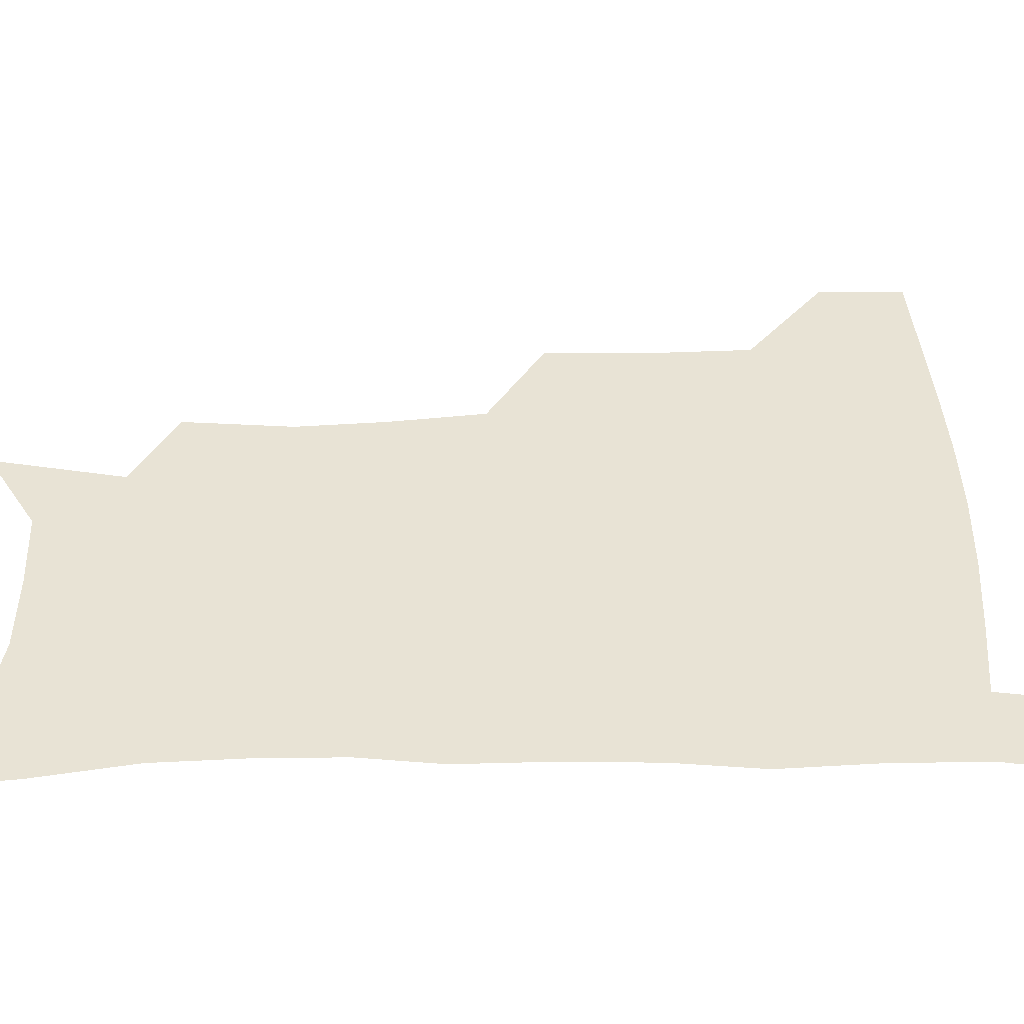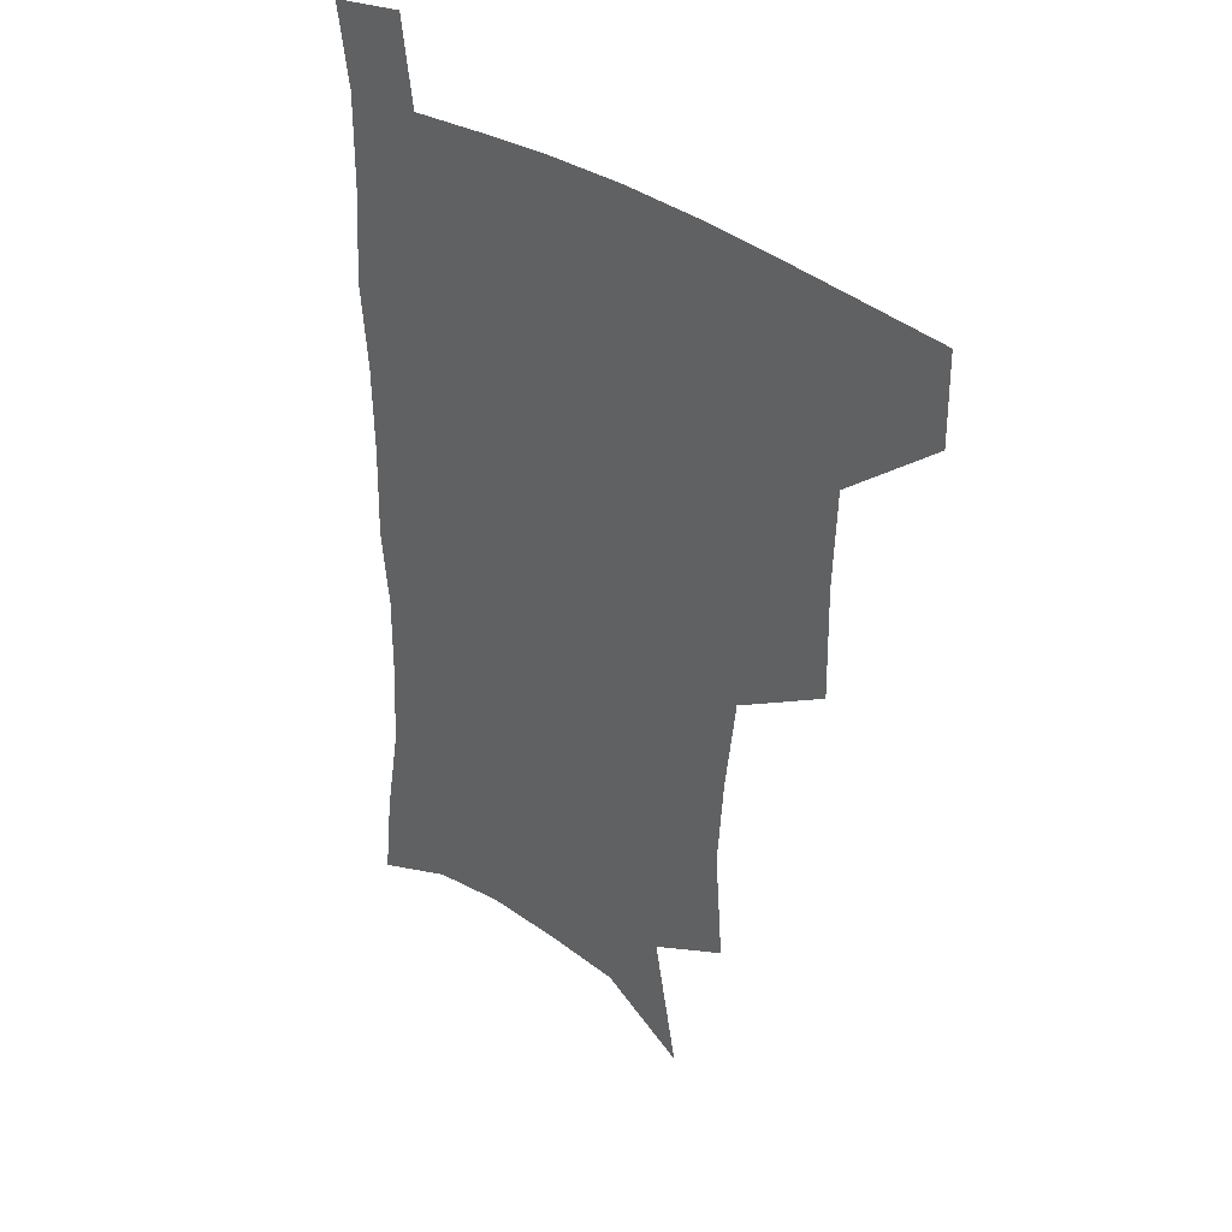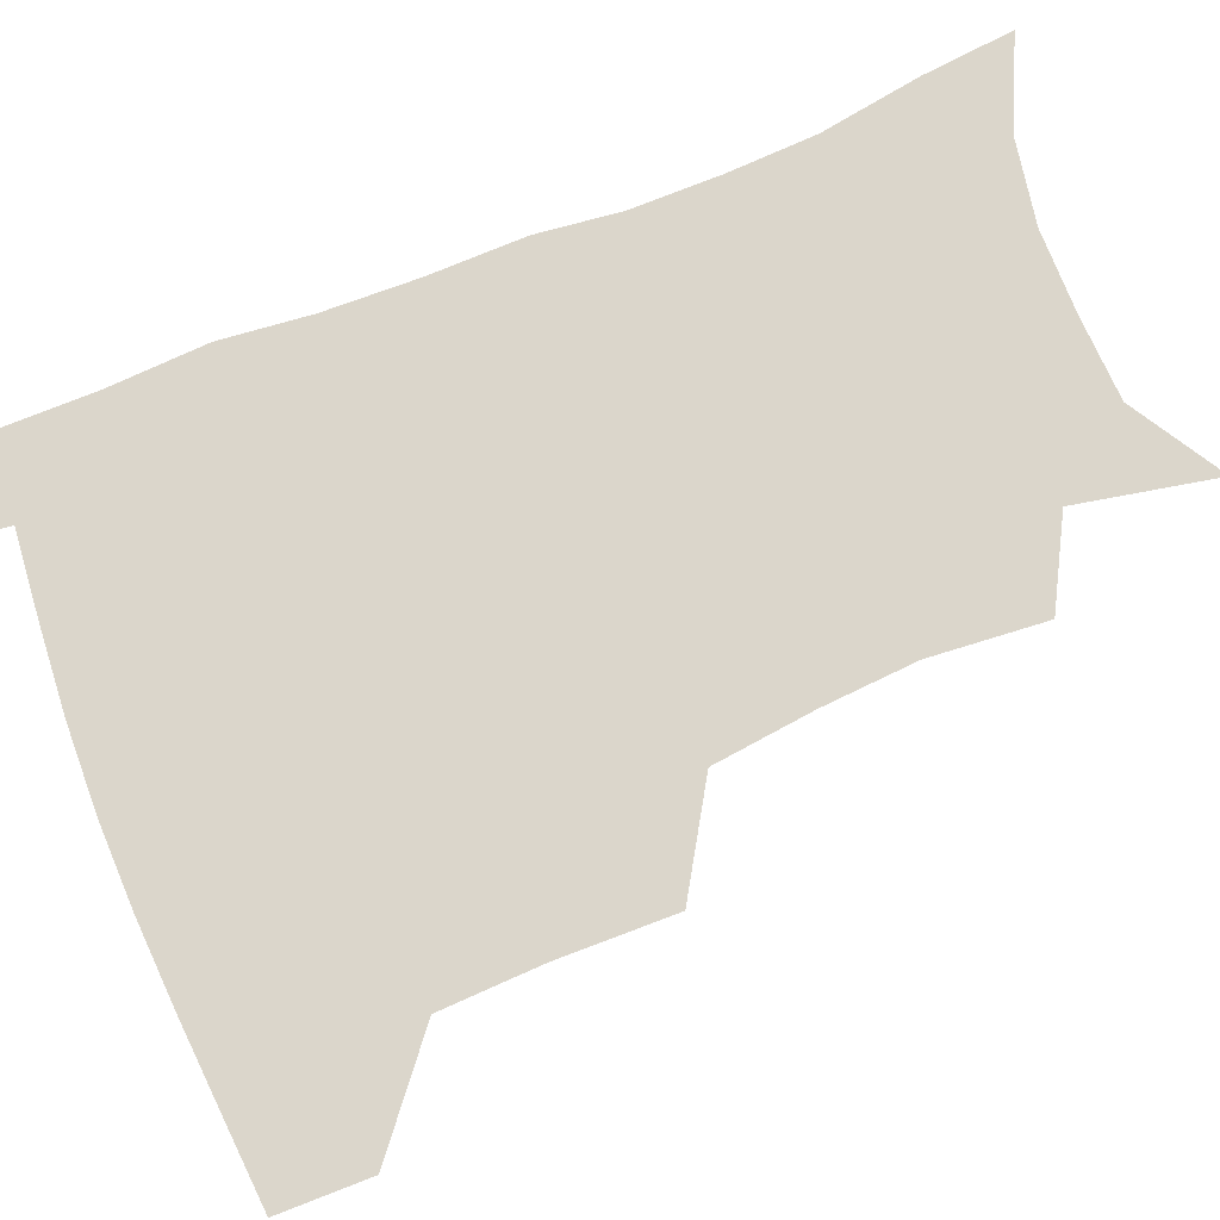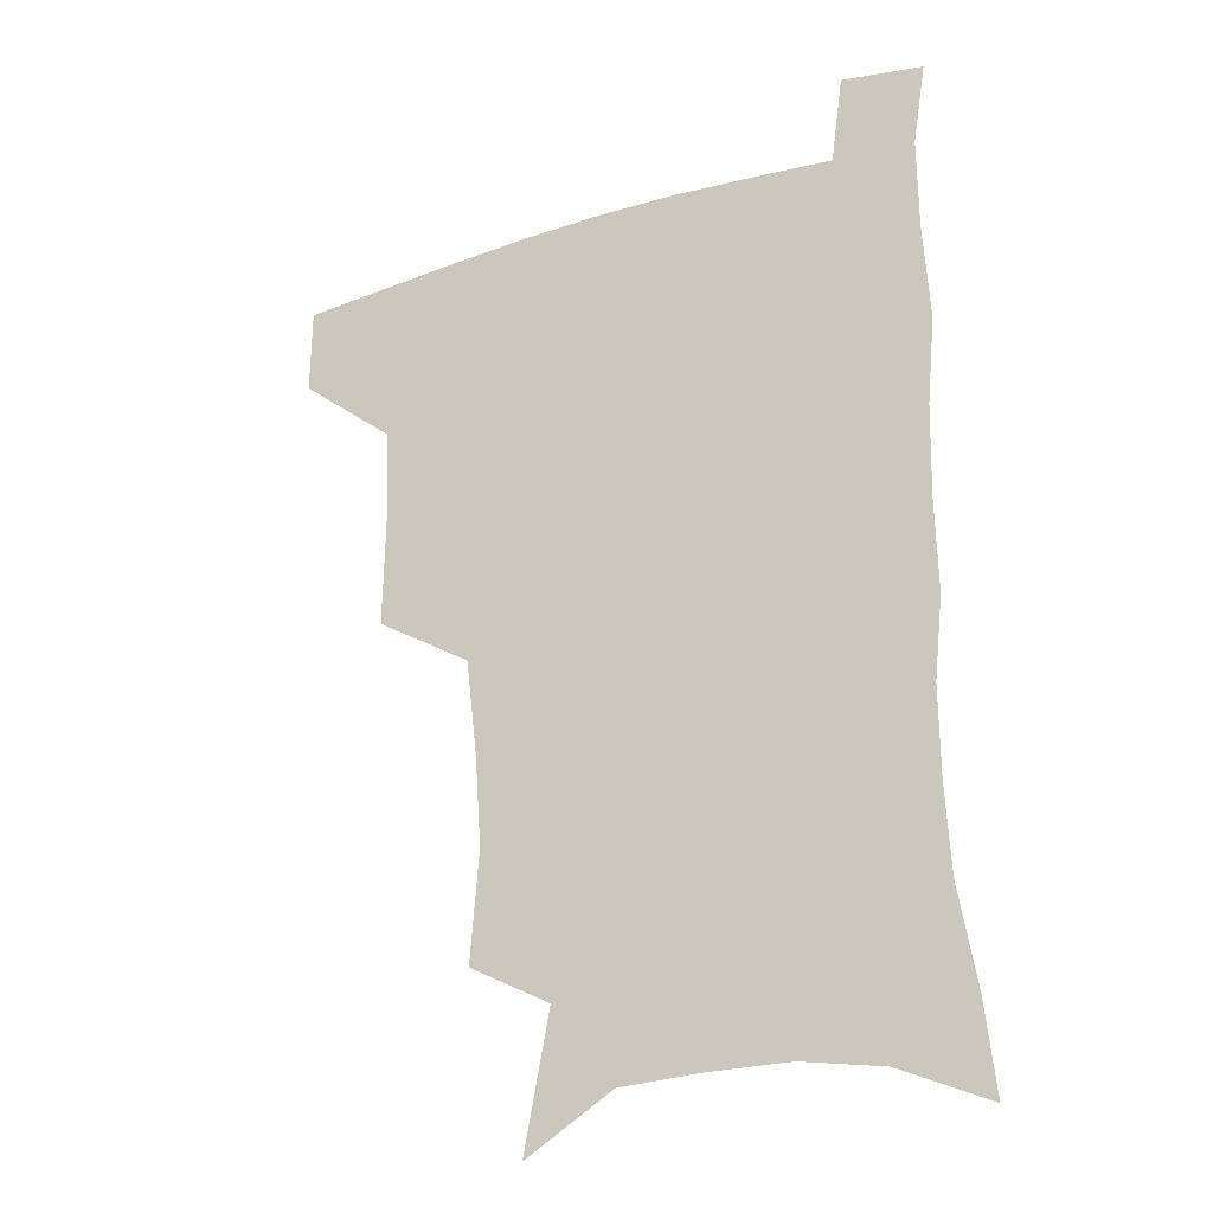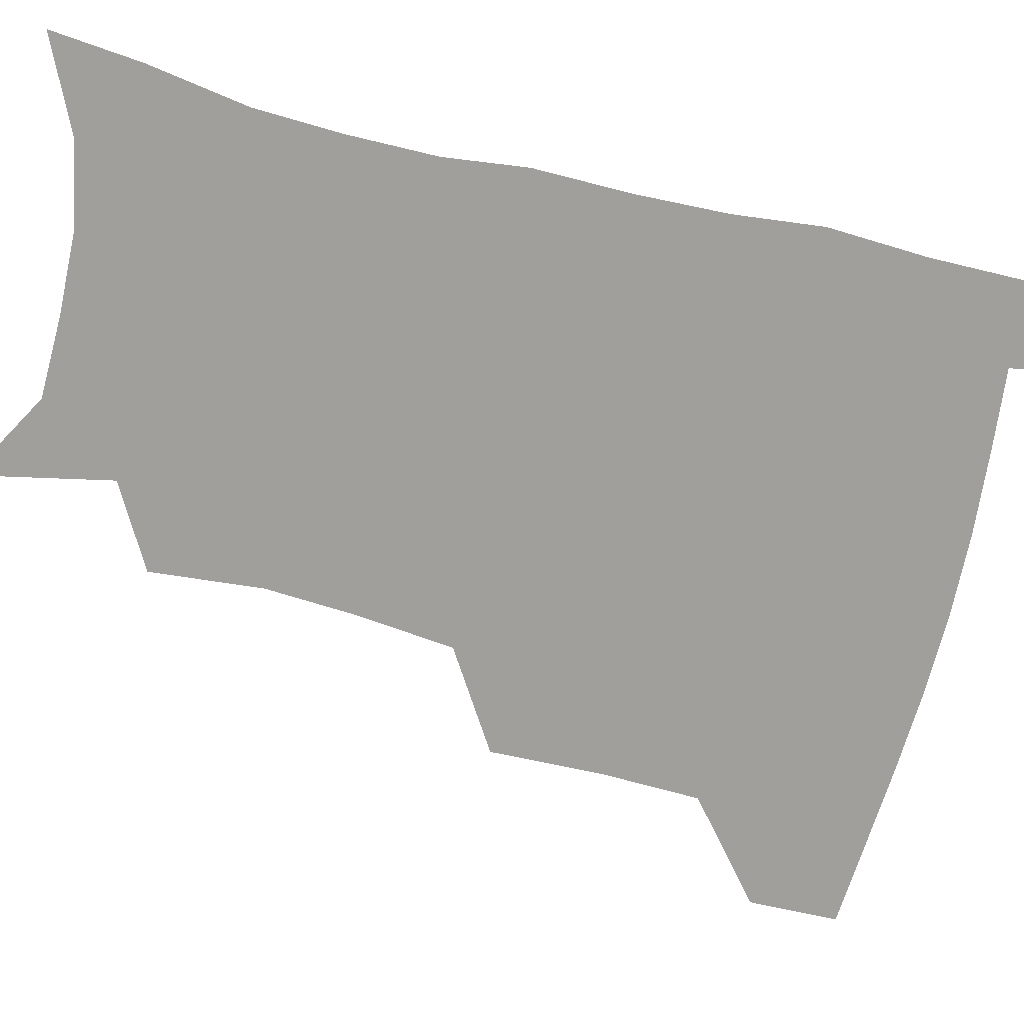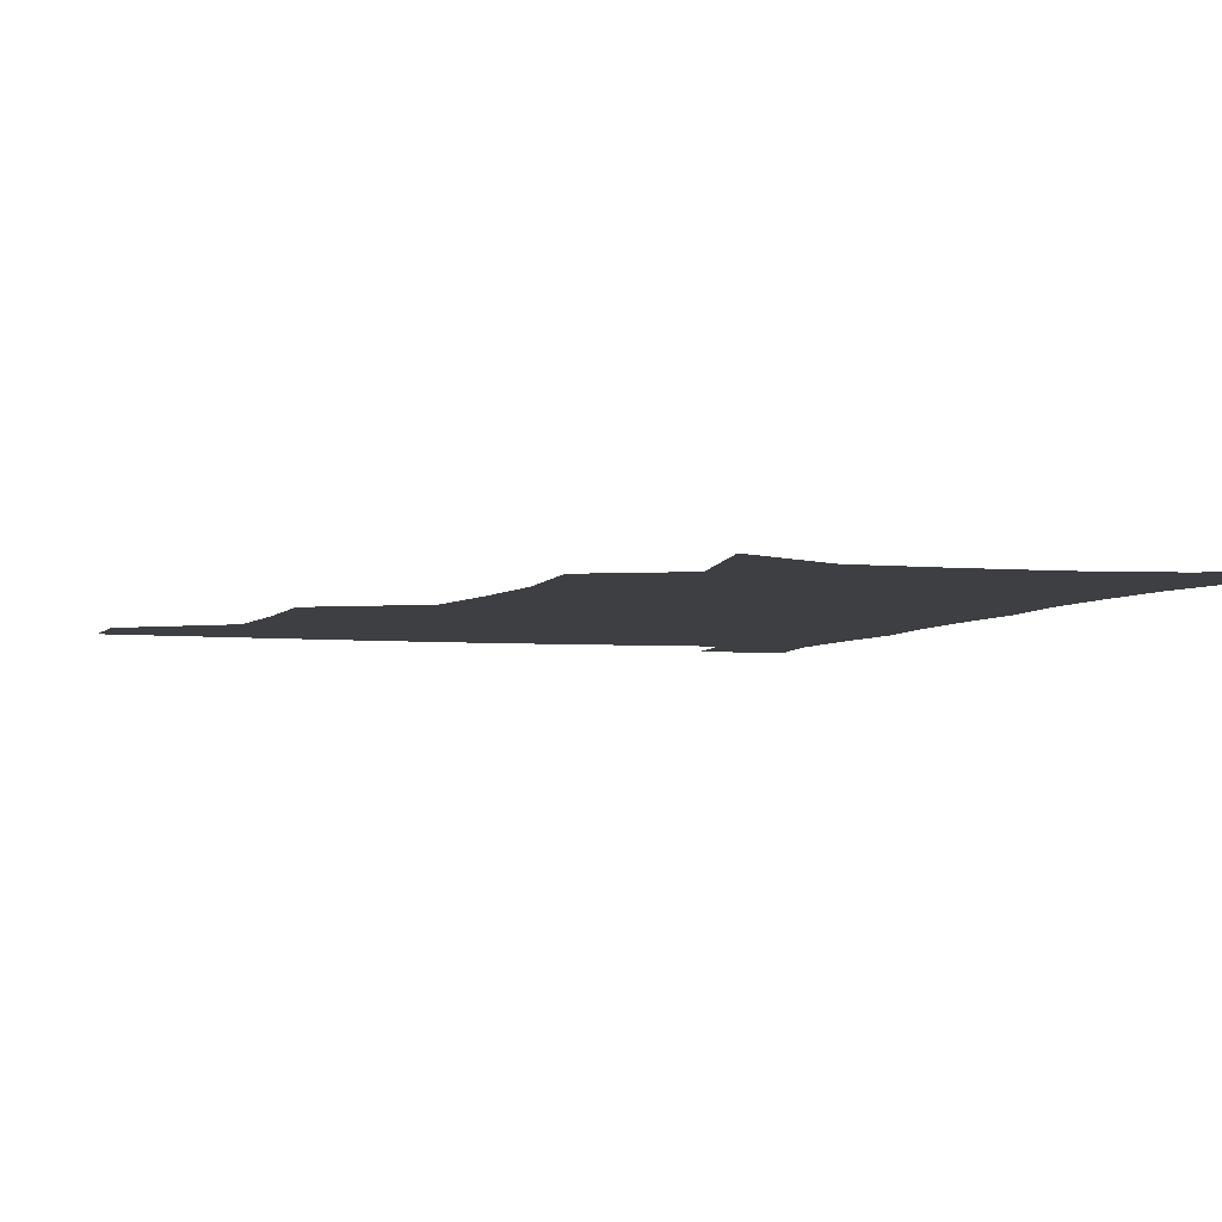
<metadata>
{"format":"obj","ext":"obj","renderer":"f3d","projection":"perspective","resolution":1024,"background":"white","views":[{"elev":41.3,"azim":89.4,"up":"+Z"},{"elev":35.5,"azim":-136.1,"up":"+Y"},{"elev":73.5,"azim":-111.8,"up":"+Z"},{"elev":-25.5,"azim":27.6,"up":"+Y"},{"elev":-71.2,"azim":76.8,"up":"+Z"},{"elev":-4.1,"azim":-18.0,"up":"+Z"}]}
</metadata>
<code>
v 482 477 0
v 482.3 507.6 0
v 517 376.2 0
v 517.6 415.3 0
v 516.2 449.3 0
v 515.2 479.9 0
v 512.5 509.9 0
v 554.5 250.7 0
v 557.6 289.6 0
v 555.3 321.4 0
v 551.2 355.4 0
v 549.1 391.8 0
v 546.7 422.1 0
v 546.5 453.4 0
v 544.6 482.1 0
v 542 512.1 0
v 574.4 188.2 0
v 583.5 235.2 0
v 582.5 268.2 0
v 583.4 306.3 0
v 580.5 335.5 0
v 577.8 366.2 0
v 576.9 399.3 0
v 576.3 428.8 0
v 575.5 456.3 0
v 574.5 483.3 0
v 571.2 513.7 0
v 605.5 206.5 0
v 608.3 243.7 0
v 607.1 274.6 0
v 606.6 312.2 0
v 604.8 341.4 0
v 603.7 373.1 0
v 602.9 402.4 0
v 602.7 430.7 0
v 602.5 457.4 0
v 602.4 484.1 0
v 600.2 514.2 0
v 634.1 207.5 0
v 632.9 246.9 0
v 631.5 280.3 0
v 630.1 313.4 0
v 628.9 345.5 0
v 628.4 374.1 0
v 628.2 403.5 0
v 628.3 433 0
v 629.1 457.9 0
v 629.8 484.2 0
v 629.1 513.3 0
v 663.1 207.1 0
v 658.6 243.7 0
v 655.8 278.3 0
v 653.6 313 0
v 653.2 342.6 0
v 653.6 371 0
v 654 399.7 0
v 653.8 430 0
v 655 457 0
v 656.6 483.9 0
v 658.9 511.1 0
v 691.6 202 0
v 684.3 239.9 0
v 680.9 272.9 0
v 679.9 303.6 0
v 678.7 335.2 0
v 679.2 364.9 0
v 679.7 394.9 0
v 680.3 424.6 0
v 682.2 452.8 0
v 683.2 481.6 0
v 686.9 508.5 0
v 691.2 539.6 0
v 723.1 187.8 0
v 719.7 219.2 0
v 713.7 253.9 0
v 712.2 284.5 0
v 712 315 0
v 715.1 343.3 0
v 714.4 376.4 0
v 715.2 408.5 0
v 718.1 438.9 0
v 716 473.1 0
v 715.8 506.2 0
v 720.4 534.9 0
f 5 6 1
f 1 6 2
f 6 7 2
f 11 12 3
f 3 12 4
f 12 13 4
f 4 13 5
f 13 14 5
f 5 14 6
f 14 15 6
f 6 15 7
f 15 16 7
f 18 19 8
f 8 19 9
f 19 20 9
f 9 20 10
f 20 21 10
f 10 21 11
f 21 22 11
f 11 22 12
f 22 23 12
f 12 23 13
f 23 24 13
f 13 24 14
f 24 25 14
f 14 25 15
f 25 26 15
f 15 26 16
f 26 27 16
f 17 28 18
f 28 29 18
f 18 29 19
f 29 30 19
f 19 30 20
f 30 31 20
f 20 31 21
f 31 32 21
f 21 32 22
f 32 33 22
f 22 33 23
f 33 34 23
f 23 34 24
f 34 35 24
f 24 35 25
f 35 36 25
f 25 36 26
f 36 37 26
f 26 37 27
f 37 38 27
f 28 39 29
f 39 40 29
f 29 40 30
f 40 41 30
f 30 41 31
f 41 42 31
f 31 42 32
f 42 43 32
f 32 43 33
f 43 44 33
f 33 44 34
f 44 45 34
f 34 45 35
f 45 46 35
f 35 46 36
f 46 47 36
f 36 47 37
f 47 48 37
f 37 48 38
f 48 49 38
f 39 50 40
f 50 51 40
f 40 51 41
f 51 52 41
f 41 52 42
f 52 53 42
f 42 53 43
f 53 54 43
f 43 54 44
f 54 55 44
f 44 55 45
f 55 56 45
f 45 56 46
f 56 57 46
f 46 57 47
f 57 58 47
f 47 58 48
f 58 59 48
f 48 59 49
f 59 60 49
f 50 61 51
f 61 62 51
f 51 62 52
f 62 63 52
f 52 63 53
f 63 64 53
f 53 64 54
f 64 65 54
f 54 65 55
f 65 66 55
f 55 66 56
f 66 67 56
f 56 67 57
f 67 68 57
f 57 68 58
f 68 69 58
f 58 69 59
f 69 70 59
f 59 70 60
f 70 71 60
f 61 73 62
f 73 74 62
f 62 74 63
f 74 75 63
f 63 75 64
f 75 76 64
f 64 76 65
f 76 77 65
f 65 77 66
f 77 78 66
f 66 78 67
f 78 79 67
f 67 79 68
f 79 80 68
f 68 80 69
f 80 81 69
f 69 81 70
f 81 82 70
f 70 82 71
f 82 83 71
f 71 83 72
f 83 84 72

</code>
